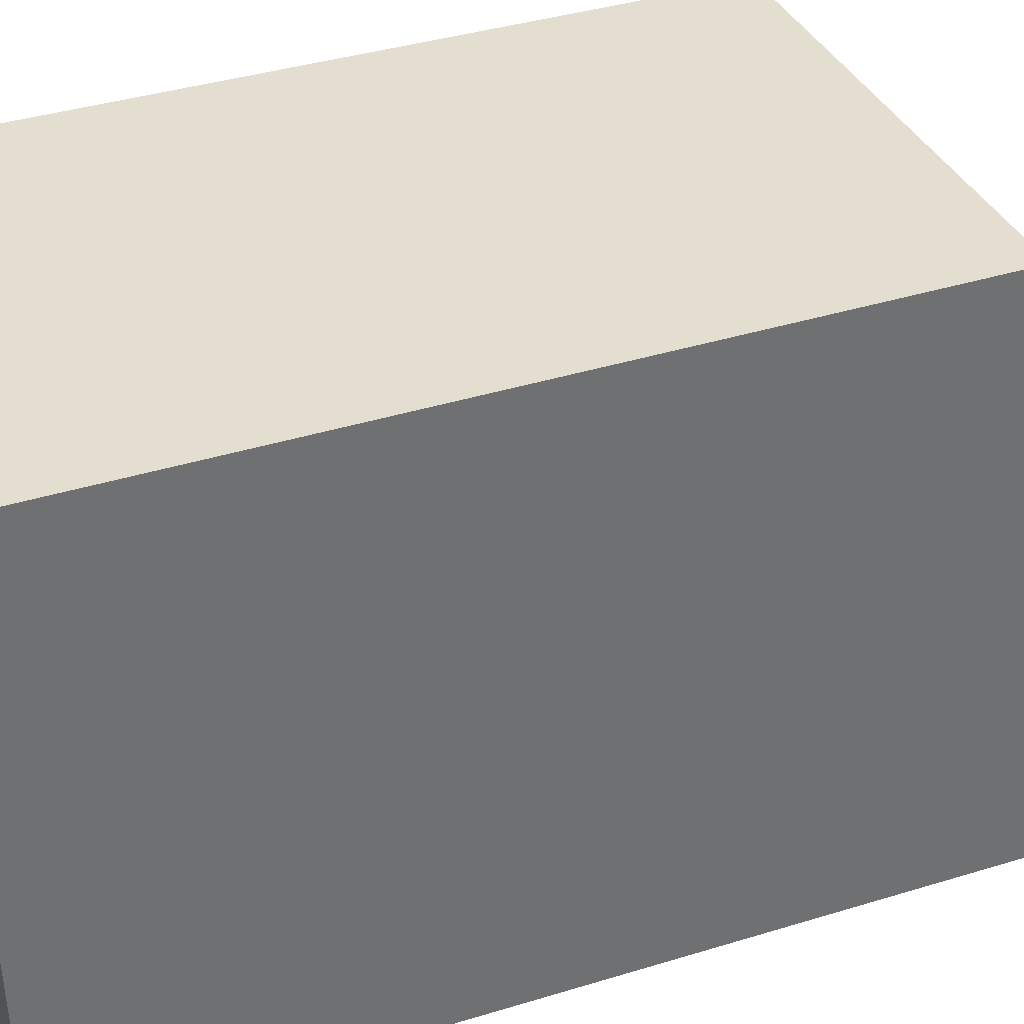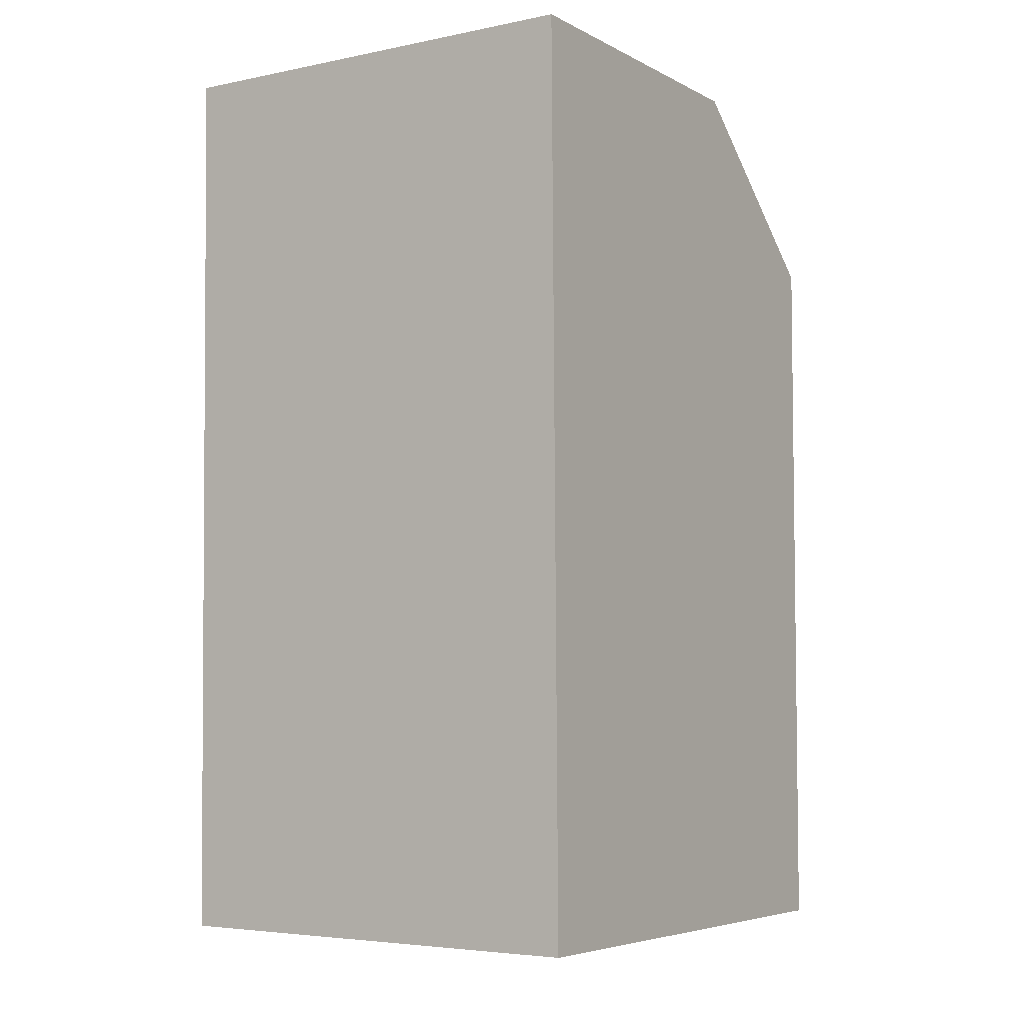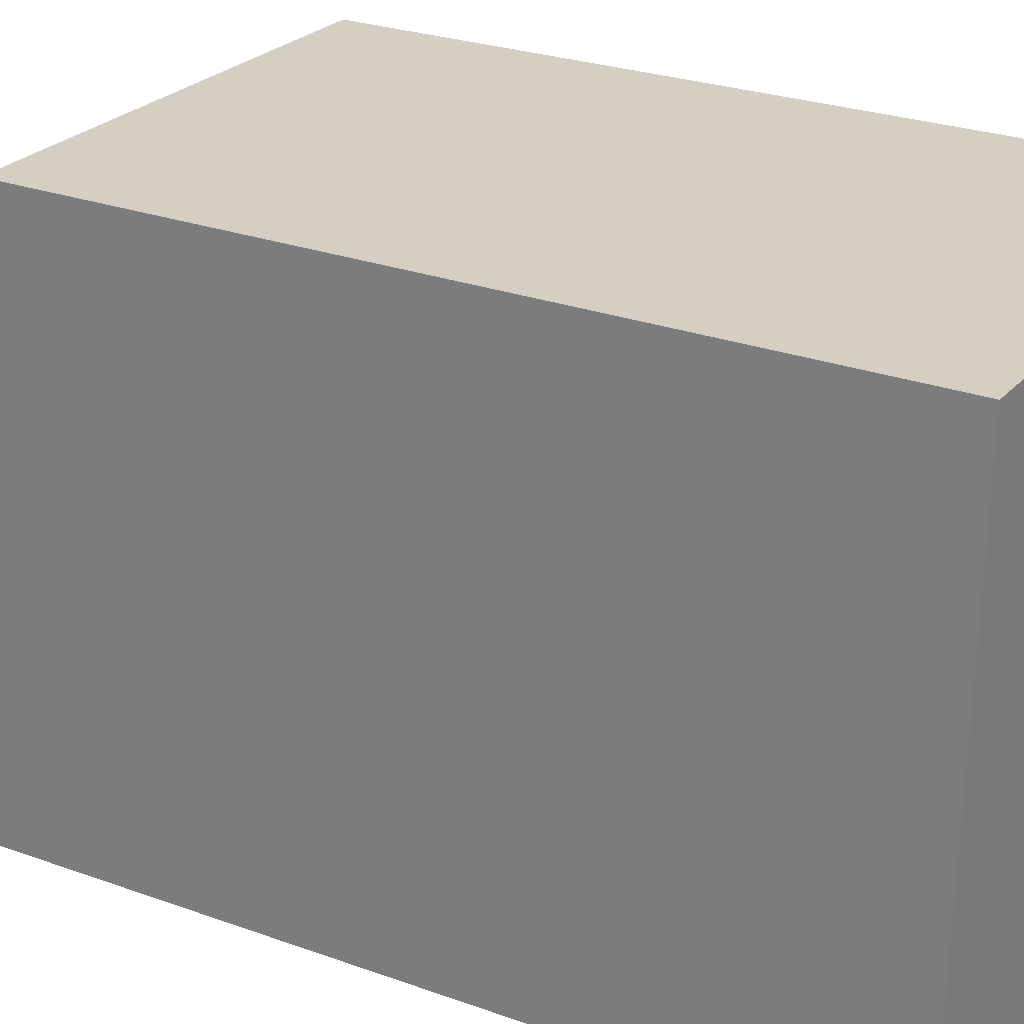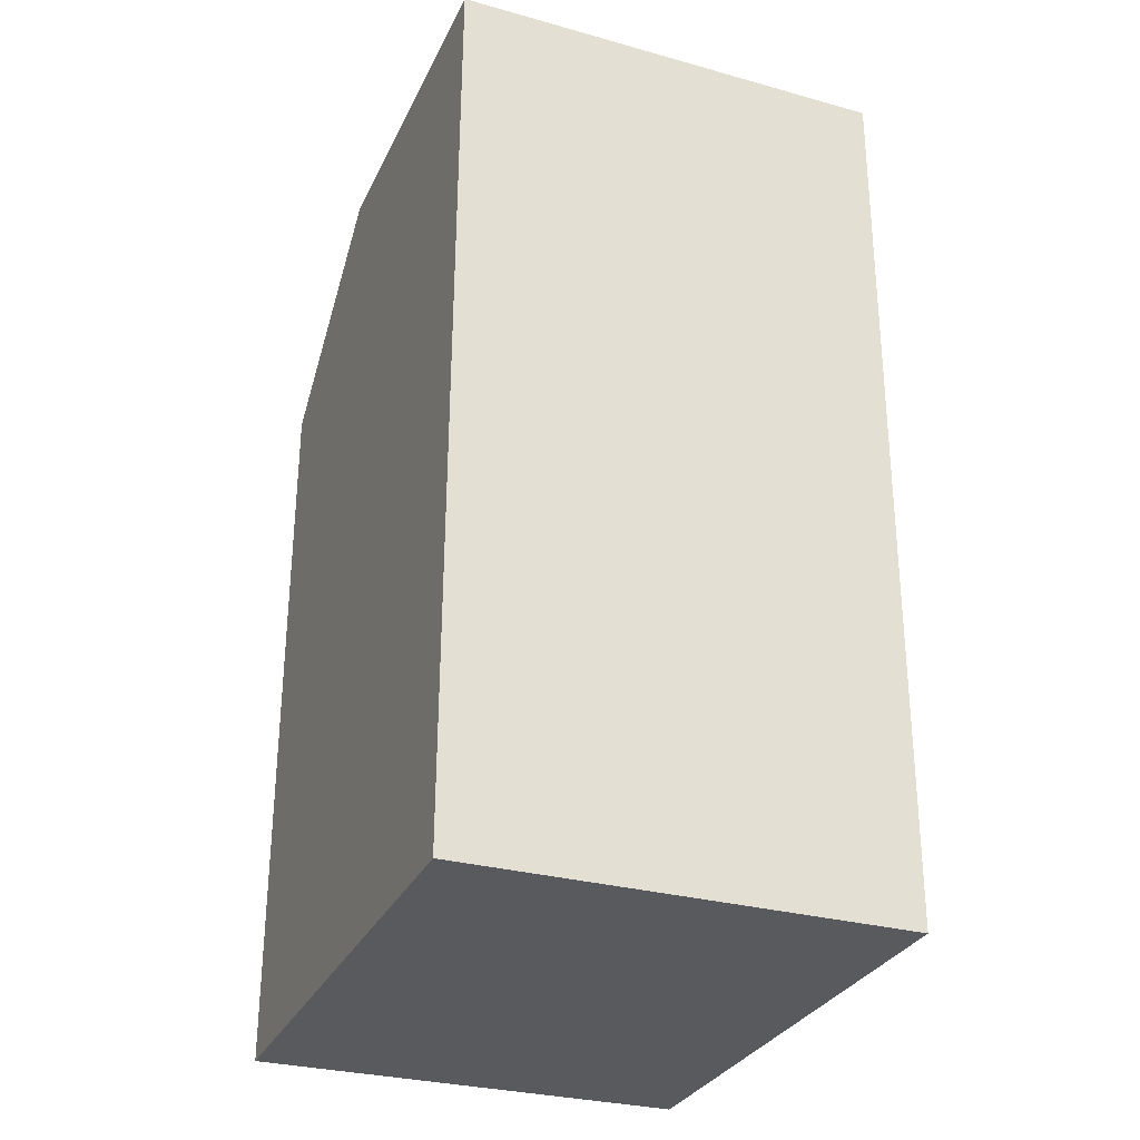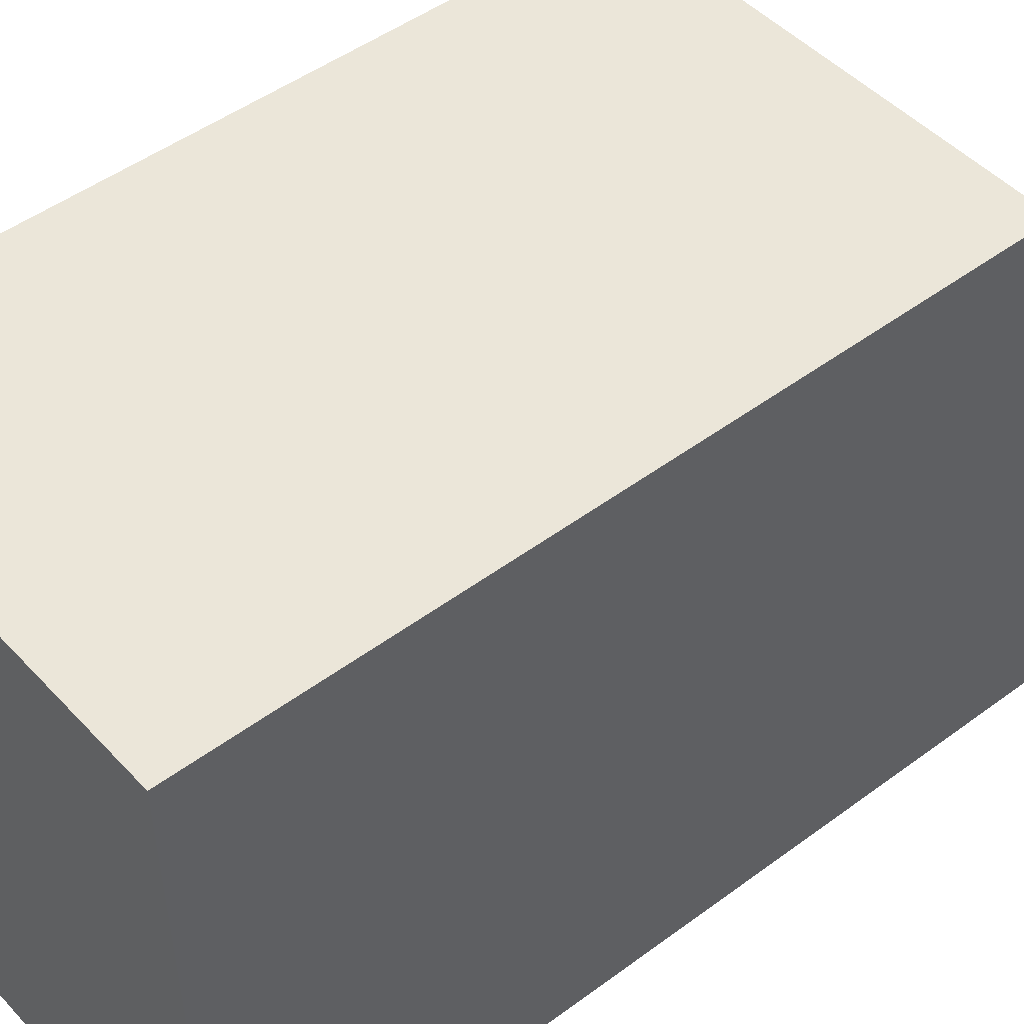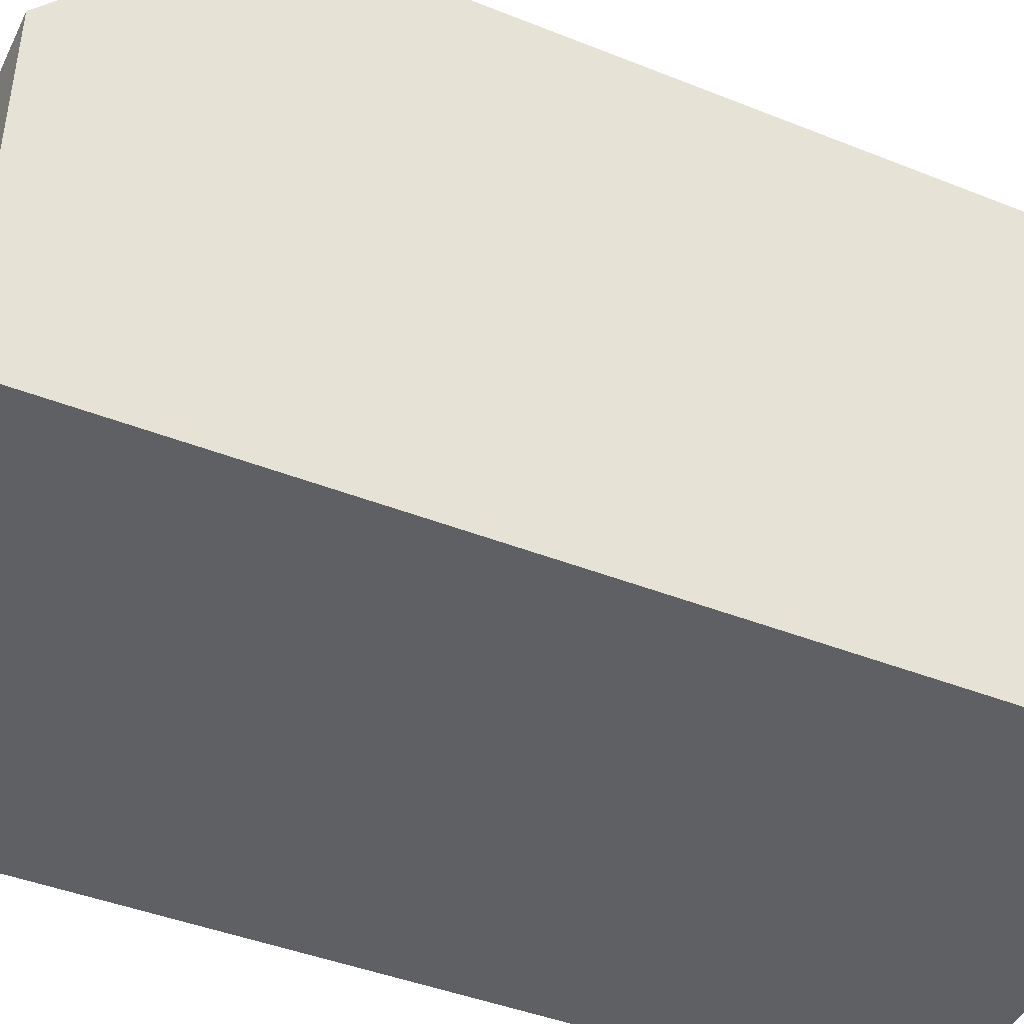
<metadata>
{"format":"obj","ext":"obj","renderer":"f3d","projection":"perspective","resolution":1024,"background":"white","views":[{"elev":36.5,"azim":67.6,"up":"+Z"},{"elev":-4.8,"azim":-147.1,"up":"+Y"},{"elev":25.4,"azim":-59.0,"up":"+Z"},{"elev":-29.9,"azim":158.0,"up":"+Y"},{"elev":47.4,"azim":49.8,"up":"+Z"},{"elev":-44.4,"azim":-115.1,"up":"+Z"}]}
</metadata>
<code>
v -0.1073 -0.5229 0.09715
v -0.1073 -0.6319 0.09715
v -0.1073 -0.4987 0.01762
v -0.1721 -0.4987 0.01762
v -0.1721 -0.5229 0.09715
v -0.1073 -0.6307 0.01904
v -0.1721 -0.4987 0.06826
v -0.1721 -0.6307 0.01904
v -0.1073 -0.4987 0.06826
v -0.1721 -0.6319 0.09715
f 6 4 3
f 6 1 2
f 7 3 4
f 7 5 1
f 8 4 6
f 8 7 4
f 8 5 7
f 8 6 2
f 9 7 1
f 9 3 7
f 9 6 3
f 9 1 6
f 10 8 2
f 10 5 8
f 10 2 1
f 10 1 5

</code>
